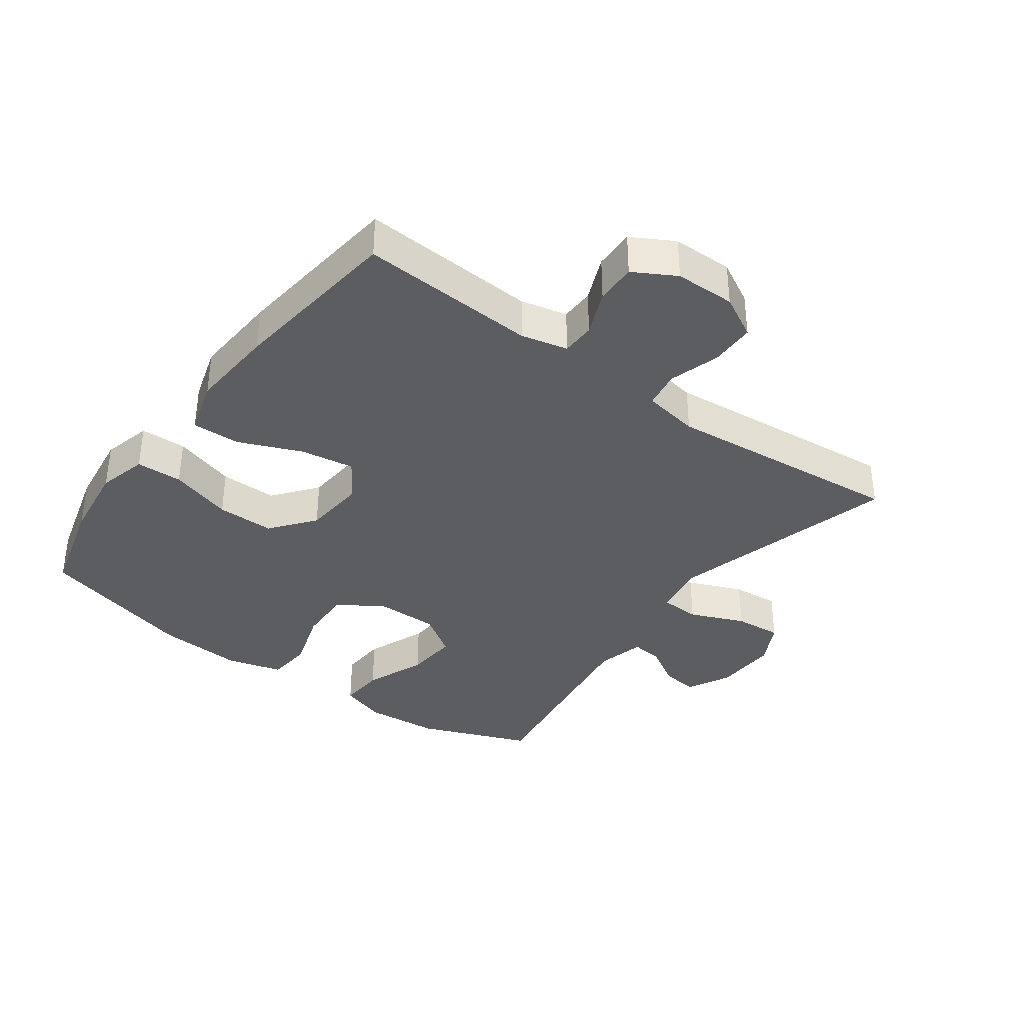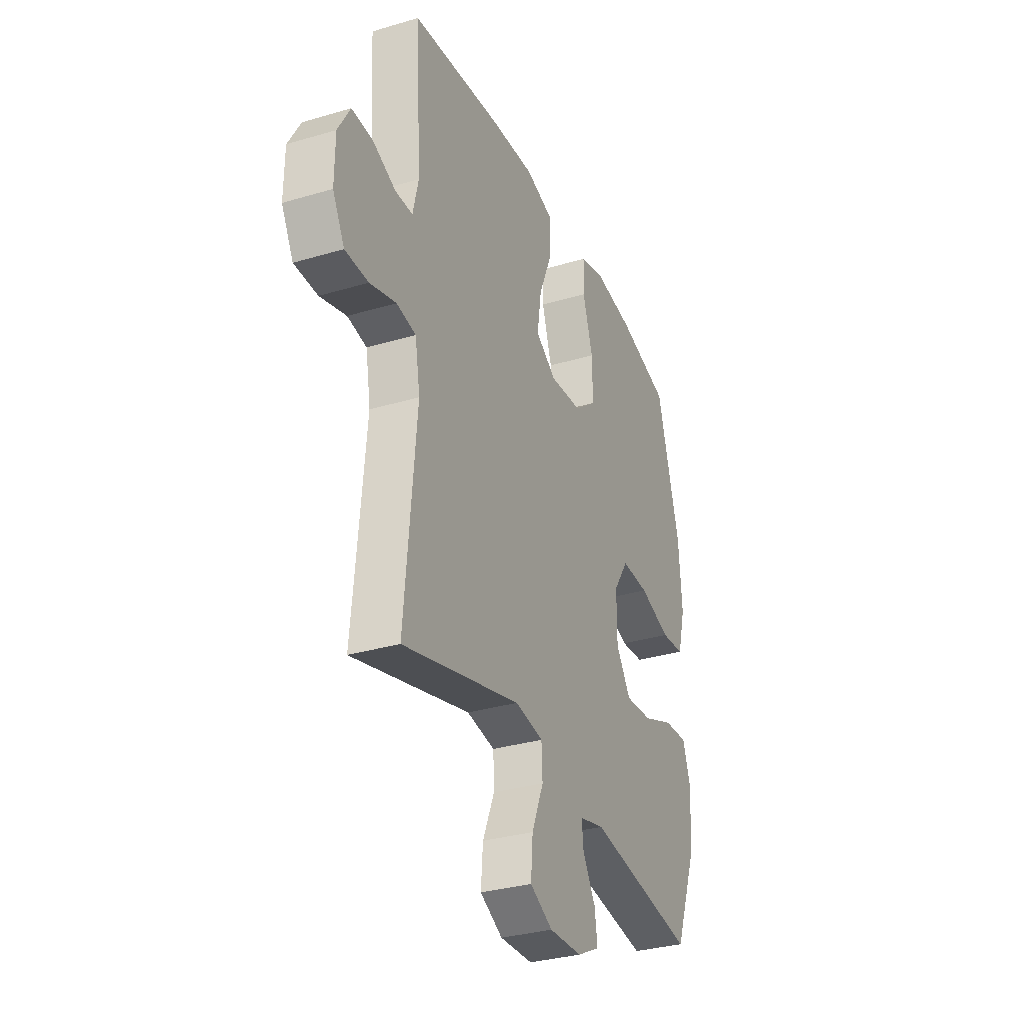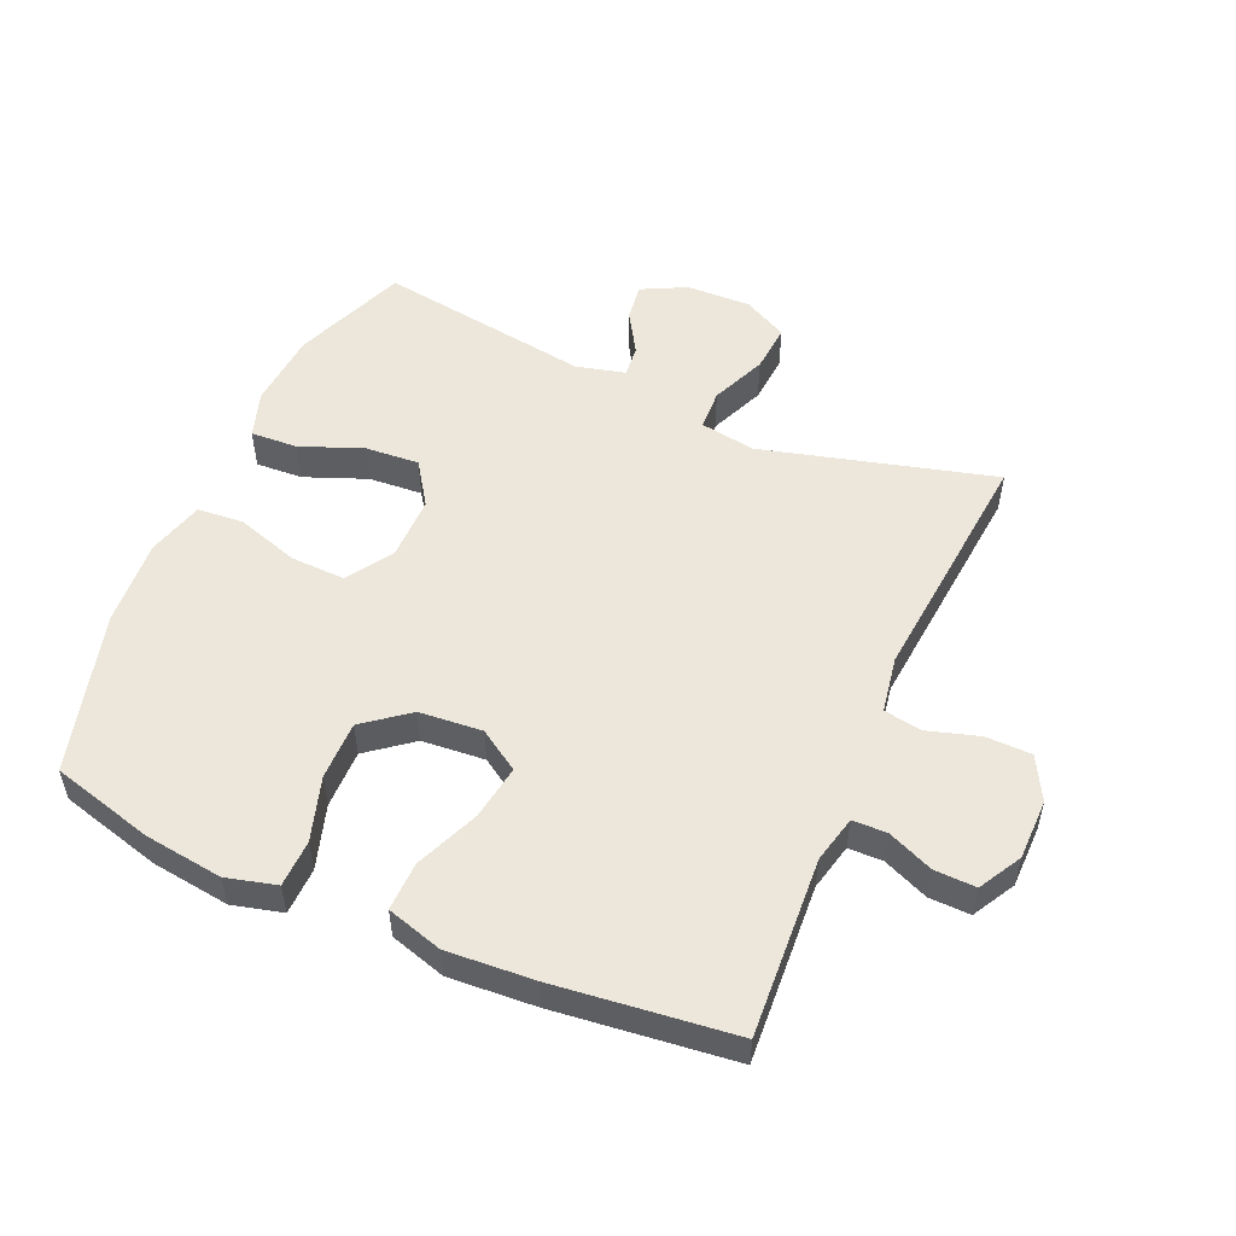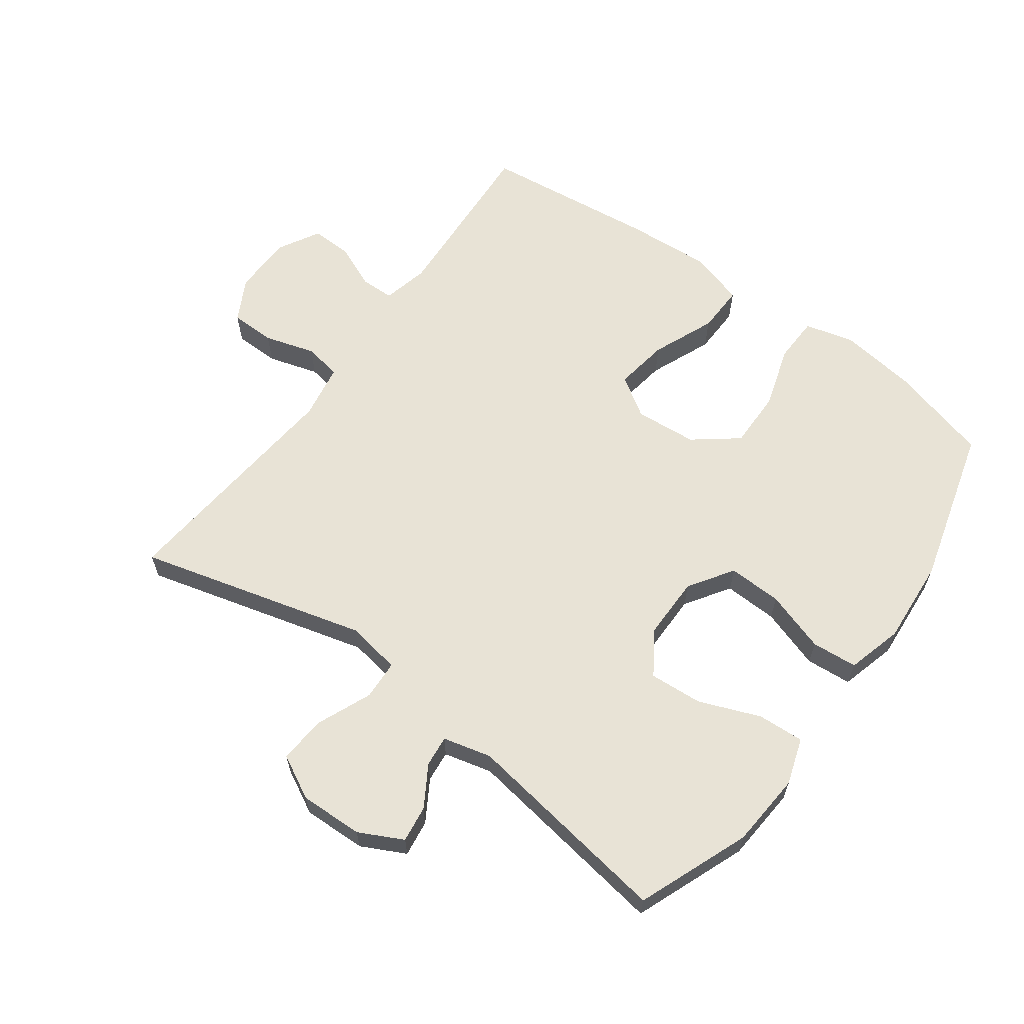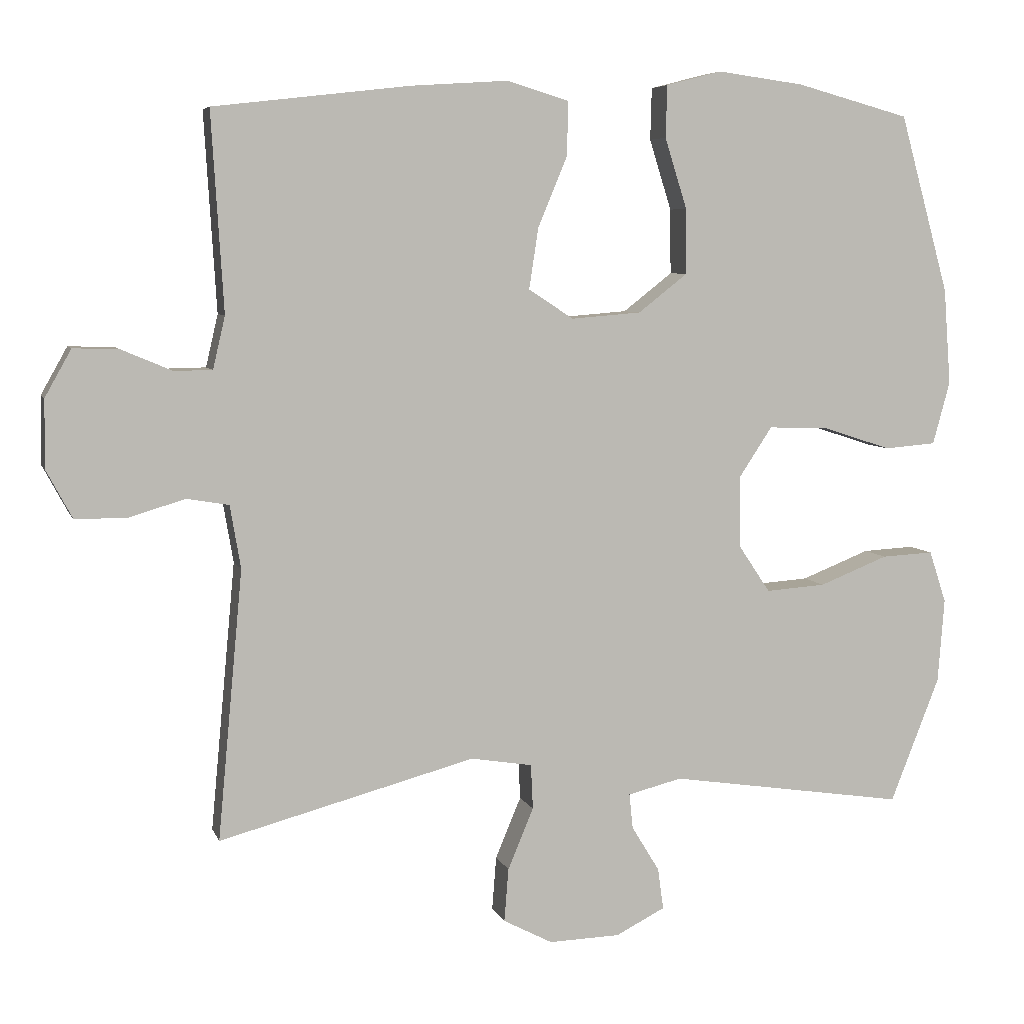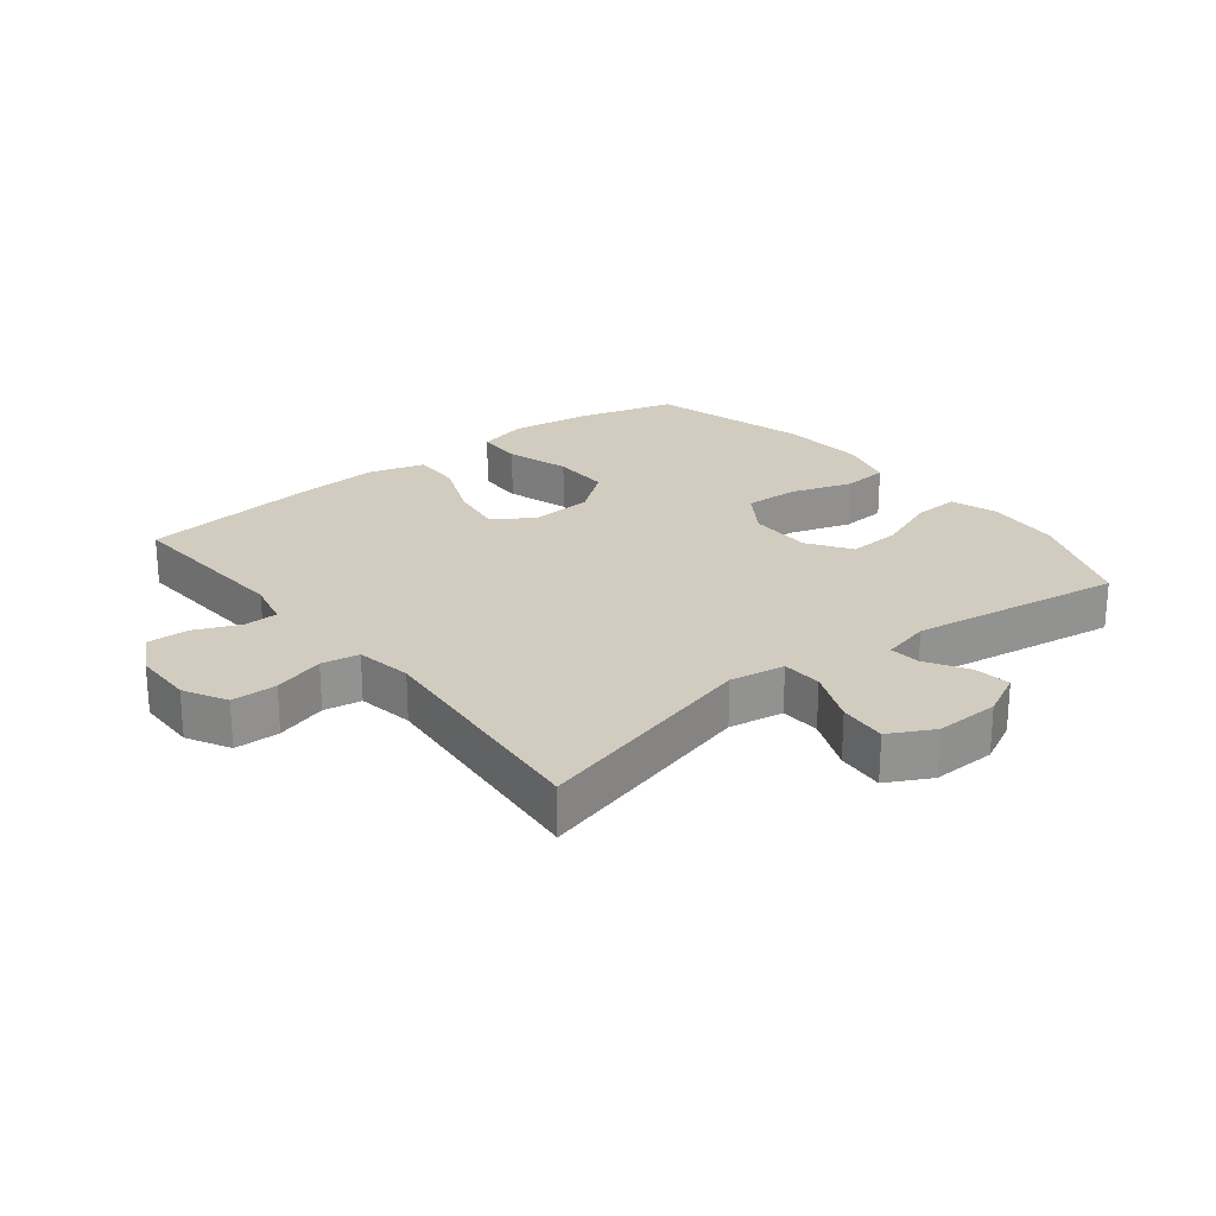
<metadata>
{"format":"obj","ext":"obj","renderer":"f3d","projection":"perspective","resolution":1024,"background":"white","views":[{"elev":-36.3,"azim":53.8,"up":"+Y"},{"elev":-32.2,"azim":112.6,"up":"+Z"},{"elev":52.8,"azim":23.6,"up":"+Y"},{"elev":62.5,"azim":-143.8,"up":"+Y"},{"elev":6.2,"azim":165.2,"up":"+Z"},{"elev":24.0,"azim":141.7,"up":"+Y"}]}
</metadata>
<code>
v 0.5 0.07 0.5
v 0.483 0.07 0.222
v 0.5 0.07 0.149
v 0.553 0.07 0.148
v 0.624 0.07 0.178
v 0.688 0.07 0.18
v 0.725 0.07 0.114
v 0.726 0.07 0.019
v 0.69 0.07 -0.048
v 0.619 0.07 -0.049
v 0.539 0.07 -0.025
v 0.48 0.07 -0.035
v 0.465 0.07 -0.123
v 0.5 0.07 -0.5
v 0.141 0.07 -0.404
v 0.055 0.07 -0.418
v 0.052 0.07 -0.481
v 0.088 0.07 -0.567
v 0.094 0.07 -0.642
v 0.025 0.07 -0.678
v -0.075 0.07 -0.675
v -0.144 0.07 -0.64
v -0.136 0.07 -0.582
v -0.097 0.07 -0.518
v -0.092 0.07 -0.469
v -0.168 0.07 -0.45
v -0.5 0.07 -0.5
v -0.569 0.07 -0.324
v -0.578 0.07 -0.206
v -0.554 0.07 -0.133
v -0.481 0.07 -0.137
v -0.385 0.07 -0.175
v -0.301 0.07 -0.181
v -0.256 0.07 -0.114
v -0.256 0.07 -0.014
v -0.302 0.07 0.056
v -0.387 0.07 0.053
v -0.483 0.07 0.022
v -0.555 0.07 0.028
v -0.579 0.07 0.116
v -0.569 0.07 0.251
v -0.5 0.07 0.5
v -0.341 0.07 0.543
v -0.22 0.07 0.559
v -0.142 0.07 0.539
v -0.14 0.07 0.466
v -0.171 0.07 0.367
v -0.172 0.07 0.276
v -0.103 0.07 0.222
v -0.005 0.07 0.214
v 0.058 0.07 0.255
v 0.045 0.07 0.34
v 0.004 0.07 0.439
v 0.002 0.07 0.515
v 0.089 0.07 0.541
v 0.225 0.07 0.532
v 0.5 0 0.5
v 0.483 0 0.222
v 0.5 0 0.149
v 0.553 0 0.148
v 0.624 0 0.178
v 0.688 0 0.18
v 0.725 0 0.114
v 0.726 0 0.019
v 0.69 0 -0.048
v 0.619 0 -0.049
v 0.539 0 -0.025
v 0.48 0 -0.035
v 0.465 0 -0.123
v 0.5 0 -0.5
v 0.141 0 -0.404
v 0.055 0 -0.418
v 0.052 0 -0.481
v 0.088 0 -0.567
v 0.094 0 -0.642
v 0.025 0 -0.678
v -0.075 0 -0.675
v -0.144 0 -0.64
v -0.136 0 -0.582
v -0.097 0 -0.518
v -0.092 0 -0.469
v -0.168 0 -0.45
v -0.5 0 -0.5
v -0.569 0 -0.324
v -0.578 0 -0.206
v -0.554 0 -0.133
v -0.481 0 -0.137
v -0.385 0 -0.175
v -0.301 0 -0.181
v -0.256 0 -0.114
v -0.256 0 -0.014
v -0.302 0 0.056
v -0.387 0 0.053
v -0.483 0 0.022
v -0.555 0 0.028
v -0.579 0 0.116
v -0.569 0 0.251
v -0.5 0 0.5
v -0.341 0 0.543
v -0.22 0 0.559
v -0.142 0 0.539
v -0.14 0 0.466
v -0.171 0 0.367
v -0.172 0 0.276
v -0.103 0 0.222
v -0.005 0 0.214
v 0.058 0 0.255
v 0.045 0 0.34
v 0.004 0 0.439
v 0.002 0 0.515
v 0.089 0 0.541
v 0.225 0 0.532
f 56 1 2
f 55 56 2
f 54 55 2
f 53 54 2
f 52 53 2
f 51 52 2 3
f 50 51 3
f 49 50 3
f 45 46 47
f 44 45 47
f 43 44 47
f 42 43 47
f 41 42 47
f 40 41 47
f 39 40 47
f 38 39 47
f 37 38 47
f 36 37 47 48
f 35 36 48 49
f 30 31 32
f 29 30 32
f 28 29 32
f 27 28 32
f 26 27 32
f 25 26 32 33
f 22 23 24
f 21 22 24
f 20 21 24
f 19 20 24
f 18 19 24
f 17 18 24
f 16 17 24 25
f 13 14 15
f 12 13 15 16
f 9 10 11
f 8 9 11
f 7 8 11
f 6 7 11
f 5 6 11
f 4 5 11
f 3 4 11 12
f 12 16 25
f 3 12 25
f 49 3 25
f 35 49 25
f 34 35 25
f 25 33 34
f 58 57 112
f 58 112 111
f 58 111 110
f 58 110 109
f 58 109 108
f 59 58 108 107
f 59 107 106
f 59 106 105
f 103 102 101
f 103 101 100
f 103 100 99
f 103 99 98
f 103 98 97
f 103 97 96
f 103 96 95
f 103 95 94
f 103 94 93
f 104 103 93 92
f 105 104 92 91
f 88 87 86
f 88 86 85
f 88 85 84
f 88 84 83
f 88 83 82
f 89 88 82 81
f 80 79 78
f 80 78 77
f 80 77 76
f 80 76 75
f 80 75 74
f 80 74 73
f 81 80 73 72
f 71 70 69
f 72 71 69 68
f 67 66 65
f 67 65 64
f 67 64 63
f 67 63 62
f 67 62 61
f 67 61 60
f 68 67 60 59
f 81 72 68
f 81 68 59
f 81 59 105
f 81 105 91
f 81 91 90
f 90 89 81
f 1 57 58 2
f 2 58 59 3
f 3 59 60 4
f 4 60 61 5
f 5 61 62 6
f 6 62 63 7
f 7 63 64 8
f 8 64 65 9
f 9 65 66 10
f 10 66 67 11
f 11 67 68 12
f 12 68 69 13
f 13 69 70 14
f 14 70 71 15
f 15 71 72 16
f 16 72 73 17
f 17 73 74 18
f 18 74 75 19
f 19 75 76 20
f 20 76 77 21
f 21 77 78 22
f 22 78 79 23
f 23 79 80 24
f 24 80 81 25
f 25 81 82 26
f 26 82 83 27
f 27 83 84 28
f 28 84 85 29
f 29 85 86 30
f 30 86 87 31
f 31 87 88 32
f 32 88 89 33
f 33 89 90 34
f 34 90 91 35
f 35 91 92 36
f 36 92 93 37
f 37 93 94 38
f 38 94 95 39
f 39 95 96 40
f 40 96 97 41
f 41 97 98 42
f 42 98 99 43
f 43 99 100 44
f 44 100 101 45
f 45 101 102 46
f 46 102 103 47
f 47 103 104 48
f 48 104 105 49
f 49 105 106 50
f 50 106 107 51
f 51 107 108 52
f 52 108 109 53
f 53 109 110 54
f 54 110 111 55
f 55 111 112 56
f 56 112 57 1

</code>
